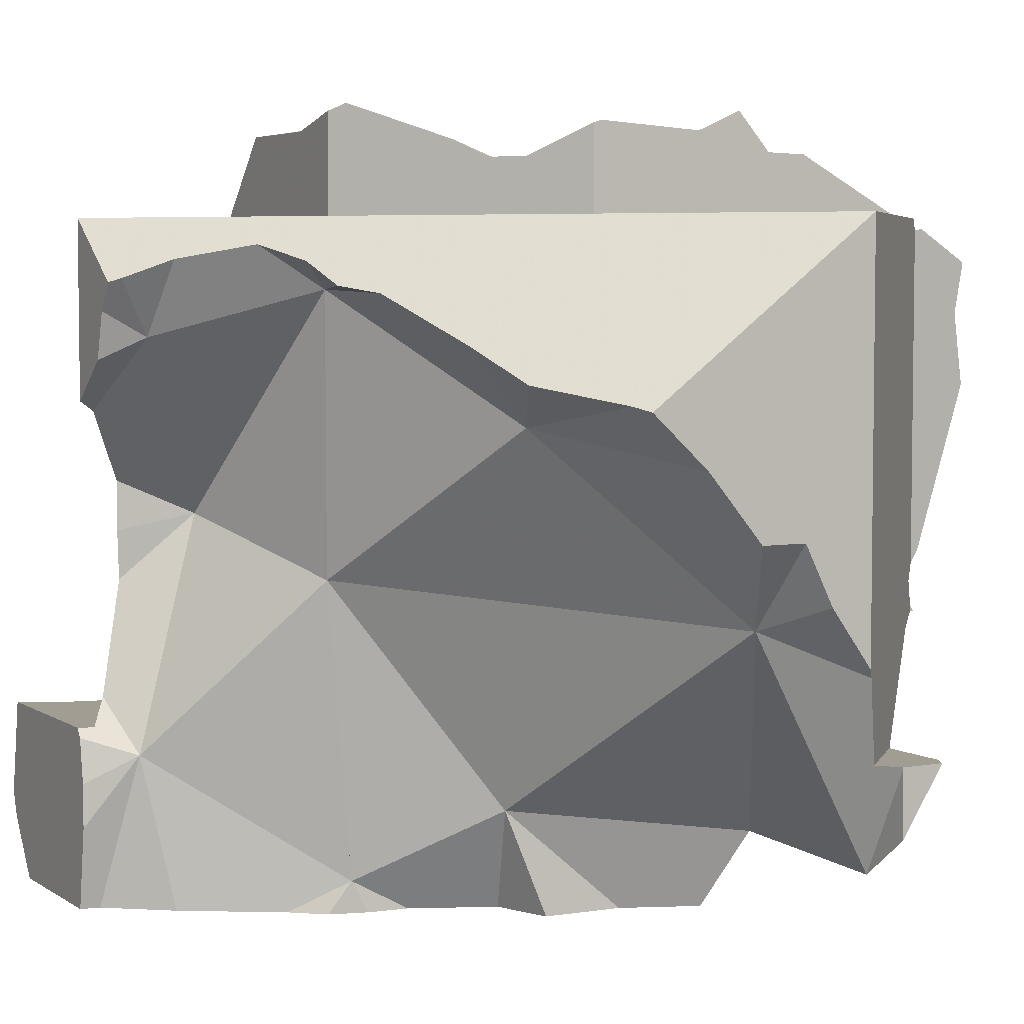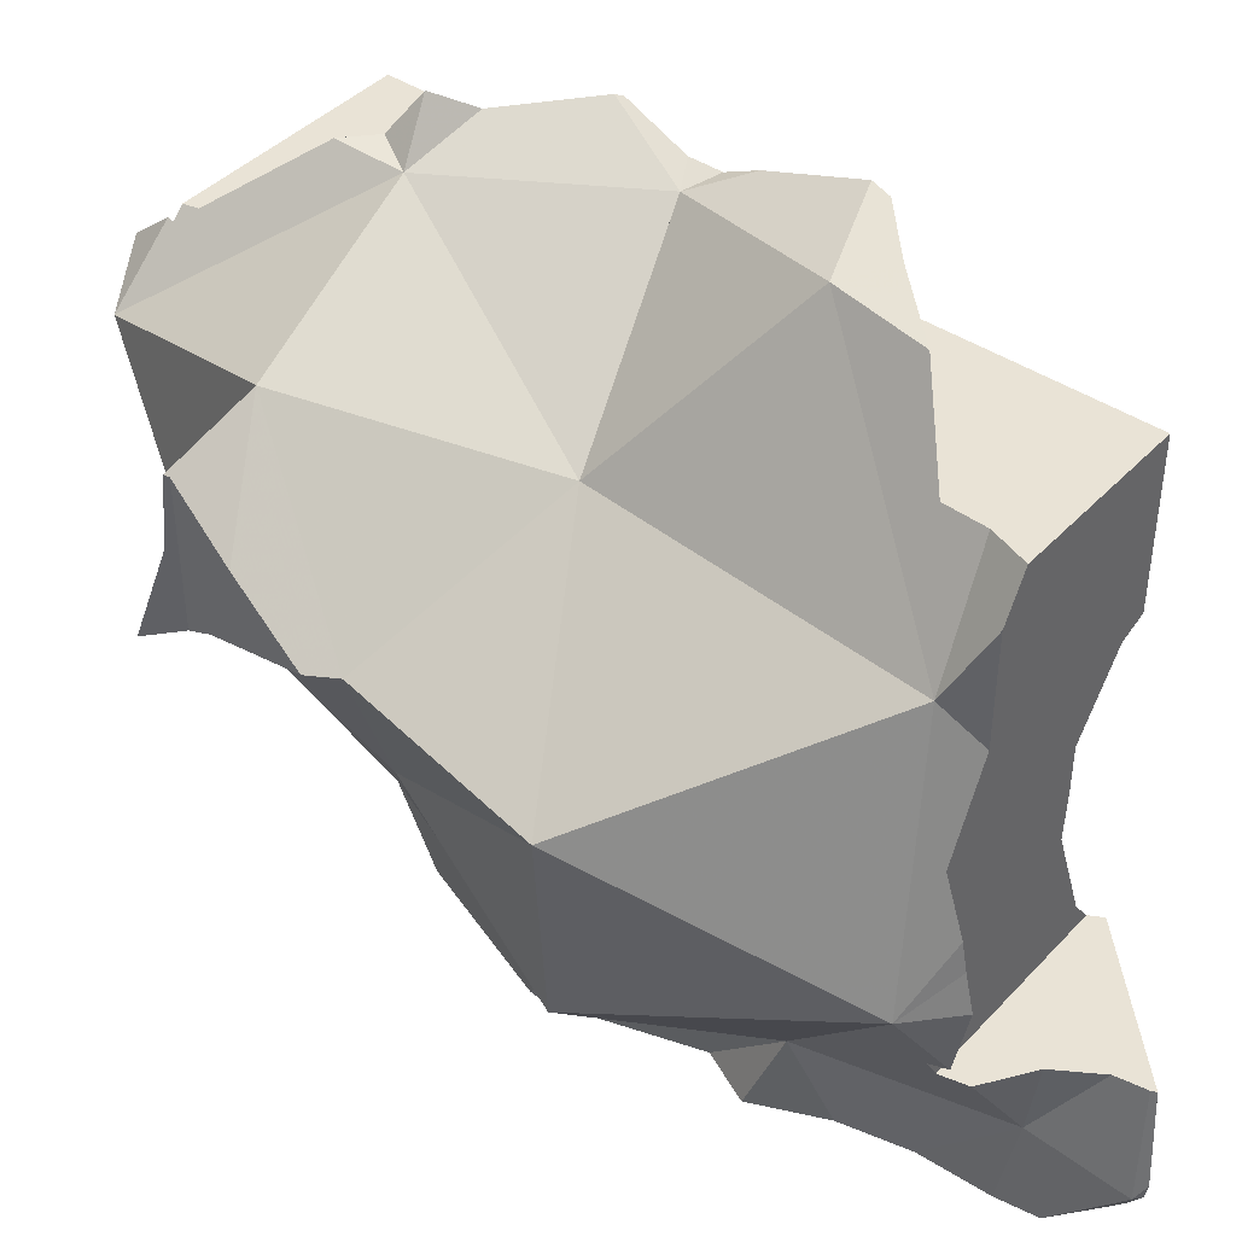
<metadata>
{"format":"obj","ext":"obj","renderer":"f3d","projection":"perspective","resolution":1024,"background":"white","views":[{"elev":4.8,"azim":61.3,"up":"+Z"},{"elev":42.0,"azim":-96.0,"up":"+Z"}]}
</metadata>
<code>
v -0.03287 -0.1556 -0.4793
v -0.03251 -0.1526 -0.4835
v -0.03241 -0.1556 -0.4807
v -0.03209 -0.1013 -0.4249
v -0.03202 -0.1556 -0.4818
v -0.0308 -0.1556 -0.4855
v -0.02861 -0.1556 -0.4556
v -0.02837 -0.1173 -0.4284
v -0.0281 -0.1542 -0.4556
v -0.02673 -0.1156 -0.4184
v -0.02589 -0.1148 -0.447
v -0.02575 -0.1146 -0.411
v -0.02349 -0.12 -0.4556
v -0.02342 -0.1477 -0.4556
v -0.02294 -0.1377 -0.5
v -0.02222 -0.1556 -0.4556
v -0.02222 -0.1486 -0.4556
v -0.02222 -0.1422 -0.4556
v -0.02222 -0.1264 -0.4556
v -0.02222 -0.118 -0.4556
v -0.02222 -0.1111 -0.4491
v -0.02222 -0.1111 -0.4189
v -0.02222 -0.1111 -0.4152
v -0.02222 -0.1111 -0.3955
v -0.02197 -0.1114 -0.3948
v -0.02186 -0.1115 -0.3944
v -0.02154 -0.1118 -0.3935
v -0.02134 -0.153 -0.5
v -0.02103 -0.1556 -0.5
v -0.02059 -0.1347 -0.4556
v -0.01982 -0.1336 -0.5
v -0.01957 -0.1138 -0.4556
v -0.01742 -0.1332 -0.4772
v -0.01639 -0.129 -0.5
v -0.01631 -0.1298 -0.5
v -0.01477 -0.1273 -0.5
v -0.01467 -0.1187 -0.3731
v -0.01467 -0.1187 -0.356
v -0.01467 -0.1187 -0.3645
v -0.01466 -0.1464 -0.5
v -0.0146 -0.1187 -0.3442
v -0.01427 -0.1267 -0.5
v -0.01422 -0.1276 -0.5
v -0.01368 -0.1556 -0.4556
v -0.01346 -0.1199 -0.4065
v -0.01341 -0.1082 -0.3611
v -0.01155 -0.1218 -0.3798
v -0.01082 -0.1556 -0.5
v -0.01049 -0.0369 -0.3928
v -0.01022 -0.1231 -0.3333
v -0.009928 -0.1234 -0.4113
v -0.009576 -0.1556 -0.4759
v -0.00956 -0.1556 -0.4896
v -0.009315 -0.1556 -0.4704
v -0.008829 -0.1556 -0.46
v -0.008538 -0.1248 -0.3756
v -0.004704 -0.1286 -0.3944
v -0.004702 -0.1286 -0.3333
v -0.003629 -0.1297 -0.3845
v -0.003626 -0.1297 -0.3968
v -0.003509 -0.1153 -0.5
v -0.00318 -0.1302 -0.4072
v -0.0003861 -0.1185 -0.3333
v 0.002192 0.002192 -0.3585
v 0.002698 -0.04016 -0.4541
v 0.003666 -0.005098 -0.3616
v 0.005986 -0.1393 -0.3944
v 0.006406 -0.09987 -0.5
v 0.007064 -0.09816 -0.5
v 0.007697 -0.141 -0.4212
v 0.007725 -0.1111 -0.3333
v 0.008218 -0.1416 -0.3968
v 0.008218 -0.1416 -0.409
v 0.009399 -0.1427 -0.3944
v 0.01074 -0.08969 -0.4783
v 0.01271 -0.1031 -0.5
v 0.0132 0.0132 -0.3428
v 0.01348 -0.1468 -0.4435
v 0.01358 -0.0813 -0.5
v 0.01418 -0.1237 -0.405
v 0.01486 -0.1482 -0.4489
v 0.01655 -0.1556 -0.5
v 0.01722 -0.1506 -0.3792
v 0.0173 -0.1556 -0.4556
v 0.01734 -0.1556 -0.5
v 0.01735 -0.1185 -0.3333
v 0.01742 -0.1556 -0.4995
v 0.01758 -0.1541 -0.5
v 0.01805 0.01805 -0.3618
v 0.01815 -0.1508 -0.5
v 0.0184 -0.1517 -0.4556
v 0.01851 -0.09876 -0.5
v 0.01884 -0.1556 -0.4578
v 0.01906 -0.1007 -0.5
v 0.02052 -0.1556 -0.4796
v 0.02053 -0.1556 -0.4688
v 0.02053 -0.1556 -0.4688
v 0.02164 -0.1111 -0.3175
v 0.02222 0.02328 -0.3275
v 0.02222 -0.1556 -0.3765
v 0.02222 -0.1556 -0.3333
v 0.02222 0.02222 -0.3641
v 0.02222 0.02222 -0.3282
v 0.02222 0.02234 -0.3282
v 0.02222 0.02269 -0.3279
v 0.02222 0.02329 -0.3276
v 0.02222 0.02338 -0.3286
v 0.02222 0.02487 -0.345
v 0.02222 0.03152 -0.3647
v 0.02222 -0.1184 -0.3333
v 0.02222 -0.1111 -0.3333
v 0.0231 -0.07784 -0.5
v 0.0233 -0.1132 -0.5
v 0.02416 -0.1157 -0.5
v 0.02524 -0.1111 -0.3134
v 0.02541 -0.1428 -0.4621
v 0.02748 -0.1267 -0.5
v 0.02751 -0.08974 -0.5
v 0.02751 -0.07623 -0.5
v 0.02974 -0.09044 -0.5
v 0.03015 -0.1357 -0.5
v 0.03488 -0.1556 -0.3665
v 0.03559 -0.0135 -0.4172
v 0.03588 -0.1266 -0.5
v 0.03644 -0.1257 -0.5
v 0.03762 -0.1111 -0.3134
v 0.03779 -0.05686 -0.5
v 0.03779 -0.1444 -0.3613
v 0.03794 -0.1233 -0.5
v 0.03803 -0.1556 -0.3551
v 0.03983 -0.053 -0.5
v 0.04026 -0.1111 -0.3134
v 0.04072 0.006554 -0.3236
v 0.04194 -0.04152 -0.491
v 0.0424 -0.1556 -0.3485
v 0.04318 -0.09465 -0.5
v 0.04319 -0.04406 -0.5
v 0.04378 -0.0962 -0.311
v 0.04395 -0.1528 -0.3475
v 0.04458 -0.1128 -0.5
v 0.04618 -0.07826 -0.5
v 0.04665 -0.09574 -0.5
v 0.0472 0.02038 -0.3763
v 0.04776 -0.05149 -0.3564
v 0.04877 -0.03959 -0.5
v 0.04877 -0.05077 -0.5
v 0.04903 -0.1419 -0.3432
v 0.05087 -0.1178 -0.3333
v 0.05125 -0.1111 -0.3134
v 0.0513 -0.105 -0.5
v 0.05289 -0.09959 -0.4921
v 0.05389 -0.09574 -0.5
v 0.05453 -0.08932 -0.5
v 0.05492 -0.08539 -0.5
v 0.05748 -0.1077 -0.4184
v 0.05828 -0.03512 -0.5
v 0.05909 -0.06089 -0.5
v 0.05922 -0.07576 -0.5
v 0.05994 -0.1178 -0.3333
v 0.06037 -0.1261 -0.3398
v 0.06139 -0.1175 -0.3342
v 0.06379 -0.0655 -0.5
v 0.06408 -0.1109 -0.3501
v 0.06484 -0.1111 -0.3333
v 0.06487 -0.1111 -0.3321
v 0.06517 -0.1111 -0.319
v 0.06533 -0.03181 -0.5
v 0.06592 -0.1119 -0.3333
v 0.06667 -0.1225 -0.3419
v 0.06667 -0.1184 -0.3388
v 0.06667 -0.1124 -0.3343
v 0.06667 -0.1111 -0.3333
v 0.06667 -0.1111 -0.3174
v 0.06667 -0.1111 -0.3095
v 0.0687 -0.1138 -0.3369
v 0.06987 -0.1079 -0.3077
v 0.07233 -0.1193 -0.3437
v 0.07514 -0.1128 -0.3409
v 0.07605 -0.07009 -0.4738
v 0.07633 -0.11 -0.3398
v 0.0782 -0.0601 -0.5
v 0.07889 -0.02543 -0.5
v 0.07911 -0.04027 -0.5
v 0.0802 -0.03249 -0.5
v 0.08046 -0.09732 -0.3128
v 0.08162 -0.03418 -0.5
v 0.08191 -0.09586 -0.3333
v 0.08238 -0.03234 -0.5
v 0.08276 -0.1163 -0.3493
v 0.08492 -0.02619 -0.5
v 0.08495 -0.1147 -0.3497
v 0.08675 -0.02174 -0.5
v 0.08773 -0.09005 -0.3163
v 0.09082 -0.08696 -0.3248
v 0.09148 -0.1099 -0.351
v 0.09157 -0.07529 -0.3227
v 0.09388 -0.0839 -0.3204
v 0.09676 -0.01424 -0.4804
v 0.09781 -0.07997 -0.3259
v 0.09842 -0.07936 -0.3333
v 0.1 -0.07778 -0.3204
v 0.1003 0.02162 -0.425
v 0.1008 -0.02304 -0.3208
v 0.1018 0.0352 -0.3508
v 0.1023 -0.07545 -0.3189
v 0.1057 -0.1045 -0.3576
v 0.1084 -0.08574 -0.3456
v 0.1111 -0.06667 -0.3333
v 0.1111 -0.06667 -0.3132
v 0.1111 -0.0647 -0.3126
v 0.1111 -0.04159 -0.314
v 0.1111 -0.03909 -0.3142
v 0.1111 -0.02821 -0.3093
v 0.1111 -0.02758 -0.3202
v 0.1111 -0.02362 -0.3145
v 0.1111 -0.02327 -0.3193
v 0.1111 -0.02222 -0.3333
v 0.1111 -0.01997 -0.3186
v 0.1111 -0.01023 -0.3189
v 0.1111 0.01707 -0.3333
v 0.1111 0.02222 -0.4275
v 0.1111 0.02222 -0.4271
v 0.1111 0.02222 -0.4262
v 0.1111 0.02222 -0.4158
v 0.1111 0.02222 -0.3944
v 0.1111 0.02222 -0.3361
v 0.1116 0.02274 -0.4275
v 0.112 0.02128 -0.3348
v 0.1122 0.02326 -0.4128
v 0.1122 0.0233 -0.3357
v 0.1125 -0.08839 -0.3507
v 0.1131 0.02024 -0.3333
v 0.1137 0.0196 -0.4198
v 0.1152 -0.08612 -0.3804
v 0.1153 0.02641 -0.3948
v 0.1164 0.01694 -0.4304
v 0.1165 0.02758 -0.3881
v 0.1165 -0.1004 -0.3626
v 0.1179 0.02908 -0.3558
v 0.1192 0.03029 -0.3727
v 0.1192 0.0303 -0.3438
v 0.1198 0.01358 -0.424
v 0.1208 -0.09886 -0.3648
v 0.1257 -0.08839 -0.3605
v 0.128 -0.09073 -0.3641
v 0.1291 -0.08949 -0.3639
v 0.132 0.001356 -0.3653
v 0.1322 -0.09497 -0.3704
v 0.1324 0.0009168 -0.4237
v 0.134 -0.0006916 -0.4556
v 0.1341 -0.09361 -0.3708
v 0.1361 -0.0008389 -0.4556
v 0.1367 -0.03993 -0.4258
v 0.1434 -0.01373 -0.482
v 0.1452 -0.01189 -0.4235
v 0.1506 -0.01727 -0.4556
v 0.1515 -0.0004009 -0.4556
v 0.1515 -0.08105 -0.3744
v 0.1517 -0.01833 -0.4502
v 0.1524 -0.01905 -0.4163
v 0.1546 -0.02131 -0.4352
v 0.1556 -0.07854 -0.3756
v 0.1556 -0.06672 -0.3864
v 0.1556 -0.06667 -0.3667
v 0.1556 -0.0646 -0.3884
v 0.1556 -0.05094 -0.4046
v 0.1556 -0.03973 -0.4046
v 0.1556 -0.03883 -0.4064
v 0.1556 -0.03252 -0.419
v 0.1556 -0.02222 -0.4331
v 0.1556 -0.02222 -0.4163
v 0.1556 -0.02222 -0.3944
v 0.1556 -0.02222 -0.3333
v 0.1556 -0.01307 -0.4556
v 0.1556 -0.01297 -0.4558
v 0.1556 -0.01284 -0.4691
v 0.1556 -0.01281 -0.472
v 0.1556 -0.01183 -0.4705
v 0.1556 -0.002227 -0.4556
f 123 155 144
f 123 144 234
f 123 253 155
f 234 253 123
f 163 144 155
f 163 196 144
f 144 196 234
f 163 155 234
f 155 253 234
f 163 177 178
f 163 189 177
f 163 178 180
f 163 180 187
f 163 187 196
f 163 191 189
f 163 195 191
f 234 195 163
f 177 189 178
f 178 191 180
f 178 189 191
f 191 187 180
f 191 195 187
f 187 194 196
f 194 187 199
f 195 200 187
f 187 200 199
f 196 194 197
f 197 194 201
f 194 199 201
f 195 206 200
f 234 206 195
f 196 197 201
f 196 199 200
f 196 201 199
f 196 200 234
f 206 207 200
f 200 207 234
f 207 206 231
f 231 206 238
f 234 238 206
f 207 231 234
f 234 231 244
f 243 231 238
f 244 231 243
f 243 238 234
f 248 243 234
f 234 244 245
f 234 245 248
f 244 243 245
f 245 243 248
f 38 46 39
f 39 56 38
f 38 63 46
f 38 56 58
f 38 58 63
f 80 39 46
f 80 56 39
f 86 46 63
f 163 80 46
f 110 46 86
f 163 46 110
f 56 101 58
f 80 59 56
f 101 56 59
f 63 58 86
f 86 58 110
f 58 101 110
f 80 67 59
f 101 59 67
f 74 67 72
f 80 72 67
f 101 67 74
f 128 74 72
f 128 72 80
f 83 101 74
f 128 83 74
f 128 80 163
f 101 83 100
f 83 122 100
f 128 122 83
f 130 101 100
f 130 100 122
f 101 159 110
f 101 130 135
f 135 139 101
f 139 147 101
f 147 159 101
f 110 159 148
f 163 110 148
f 128 130 122
f 130 128 139
f 128 147 139
f 163 147 128
f 135 130 139
f 147 160 159
f 163 160 147
f 163 148 159
f 160 161 159
f 163 159 161
f 160 169 161
f 163 169 160
f 161 170 163
f 169 170 161
f 163 177 169
f 170 177 163
f 170 169 177
f 46 49 80
f 46 144 49
f 80 163 46
f 46 138 144
f 163 138 46
f 49 155 80
f 144 155 49
f 80 155 163
f 196 144 138
f 163 164 138
f 138 164 165
f 165 166 138
f 138 166 173
f 138 173 176
f 138 176 196
f 155 144 163
f 163 144 196
f 163 175 164
f 163 177 175
f 163 178 177
f 163 180 178
f 187 180 163
f 196 187 163
f 172 165 164
f 164 171 168
f 168 172 164
f 164 175 171
f 166 165 172
f 173 166 172
f 171 172 168
f 172 171 175
f 173 172 176
f 172 175 178
f 172 185 176
f 178 180 172
f 180 187 172
f 185 172 193
f 172 187 194
f 172 194 193
f 178 175 177
f 196 176 185
f 185 193 196
f 196 194 187
f 193 194 197
f 196 193 197
f 196 197 194
f 8 10 4
f 11 8 4
f 4 10 22
f 4 21 11
f 4 75 21
f 4 22 80
f 80 75 4
f 8 11 10
f 22 10 11
f 21 22 11
f 19 20 13
f 33 19 13
f 13 20 33
f 14 17 18
f 17 14 33
f 33 14 18
f 17 91 18
f 44 17 33
f 17 44 91
f 33 18 30
f 18 91 30
f 20 19 32
f 33 30 19
f 19 30 91
f 19 91 32
f 20 32 33
f 22 21 32
f 21 75 32
f 22 32 51
f 22 51 80
f 32 75 33
f 51 32 78
f 78 32 81
f 32 91 81
f 35 33 34
f 33 36 34
f 40 33 35
f 33 42 36
f 33 40 53
f 33 61 42
f 55 44 33
f 52 33 53
f 33 52 54
f 33 54 55
f 33 75 61
f 43 35 34
f 43 34 36
f 82 40 35
f 82 35 43
f 36 42 43
f 48 53 40
f 82 48 40
f 43 42 61
f 43 61 76
f 76 117 43
f 90 82 43
f 43 117 90
f 44 55 93
f 44 84 91
f 44 93 84
f 48 82 53
f 78 62 51
f 51 62 80
f 53 82 52
f 52 82 54
f 55 54 97
f 54 82 96
f 97 54 96
f 93 55 97
f 61 75 68
f 61 68 76
f 70 73 62
f 70 62 78
f 80 62 73
f 75 69 68
f 68 69 76
f 75 79 69
f 69 79 76
f 80 73 70
f 80 70 78
f 75 92 79
f 116 75 80
f 75 94 92
f 94 75 113
f 113 75 114
f 114 75 116
f 79 92 76
f 92 94 76
f 94 113 76
f 76 113 114
f 76 114 117
f 80 78 116
f 116 78 81
f 116 81 91
f 82 85 87
f 85 82 88
f 82 87 95
f 88 82 90
f 82 95 96
f 93 91 84
f 85 88 87
f 88 90 87
f 95 87 90
f 90 116 95
f 116 90 121
f 117 121 90
f 116 91 93
f 116 93 97
f 95 116 96
f 96 116 97
f 116 117 114
f 116 121 117
f 144 143 123
f 143 202 123
f 234 144 123
f 202 253 123
f 253 234 123
f 144 203 143
f 204 202 143
f 143 203 204
f 196 203 144
f 234 196 144
f 199 196 200
f 196 199 201
f 200 196 234
f 201 205 196
f 211 203 196
f 205 209 196
f 209 210 196
f 210 211 196
f 200 208 199
f 199 208 201
f 207 208 200
f 207 200 234
f 201 208 205
f 229 202 204
f 227 222 202
f 222 242 202
f 202 223 227
f 202 233 223
f 229 224 202
f 224 233 202
f 202 242 249
f 202 249 253
f 220 204 203
f 212 203 211
f 214 203 212
f 214 216 203
f 216 218 203
f 218 219 203
f 219 220 203
f 226 204 220
f 230 204 226
f 235 229 204
f 230 241 204
f 237 235 204
f 240 237 204
f 204 239 240
f 239 204 241
f 209 205 208
f 208 207 231
f 231 207 234
f 209 208 211
f 214 211 208
f 217 214 208
f 208 273 217
f 208 231 244
f 208 244 246
f 246 264 208
f 264 273 208
f 209 211 210
f 211 214 212
f 217 216 214
f 220 216 217
f 219 218 216
f 220 219 216
f 217 273 220
f 228 226 220
f 232 228 220
f 220 273 232
f 222 227 223
f 223 233 222
f 242 222 233
f 229 225 224
f 224 225 233
f 228 225 226
f 230 226 225
f 247 225 228
f 235 225 229
f 230 225 237
f 225 242 233
f 225 235 237
f 225 249 242
f 272 225 247
f 225 272 249
f 228 232 273
f 228 273 247
f 239 230 237
f 230 239 241
f 231 234 244
f 244 234 245
f 245 234 248
f 248 234 251
f 251 234 258
f 234 253 265
f 234 265 258
f 240 239 237
f 244 245 246
f 246 245 251
f 251 245 248
f 251 258 246
f 258 264 246
f 273 272 247
f 249 255 253
f 249 272 255
f 255 260 253
f 260 271 253
f 265 253 266
f 267 266 253
f 253 268 267
f 253 269 268
f 271 269 253
f 255 272 260
f 258 263 262
f 262 264 258
f 258 265 263
f 260 272 271
f 263 264 262
f 272 264 263
f 265 272 263
f 264 272 273
f 266 272 265
f 272 266 267
f 272 267 268
f 269 271 268
f 268 271 272
f 71 46 63
f 63 46 86
f 138 46 71
f 46 110 86
f 163 110 46
f 163 46 138
f 71 63 110
f 110 63 86
f 111 98 71
f 138 71 98
f 71 110 111
f 165 98 111
f 98 126 115
f 138 98 115
f 165 126 98
f 110 148 111
f 163 148 110
f 148 168 111
f 164 165 111
f 111 168 164
f 115 126 138
f 126 132 138
f 126 149 132
f 173 149 126
f 166 126 165
f 166 173 126
f 132 149 138
f 138 149 174
f 138 164 163
f 138 165 164
f 138 166 165
f 138 173 166
f 138 176 173
f 138 174 176
f 163 159 148
f 159 168 148
f 174 149 173
f 163 161 159
f 161 168 159
f 170 161 163
f 161 170 168
f 164 175 163
f 177 170 163
f 175 177 163
f 164 168 171
f 164 171 175
f 170 171 168
f 171 170 175
f 170 177 175
f 174 173 176
f 65 75 80
f 134 75 65
f 80 155 65
f 65 179 134
f 155 179 65
f 79 75 112
f 79 118 75
f 80 75 155
f 112 75 119
f 151 75 118
f 134 119 75
f 155 75 151
f 79 112 118
f 118 112 120
f 112 119 141
f 112 141 120
f 151 118 120
f 134 127 119
f 119 127 141
f 141 136 120
f 151 120 136
f 134 131 127
f 127 131 157
f 127 157 141
f 137 131 134
f 131 137 146
f 157 131 146
f 134 146 137
f 146 134 157
f 157 134 162
f 134 179 162
f 136 141 153
f 151 136 142
f 142 136 152
f 152 136 153
f 154 153 141
f 158 154 141
f 141 157 162
f 141 162 158
f 151 142 152
f 151 152 153
f 151 153 154
f 154 179 151
f 151 179 155
f 154 158 179
f 158 162 179
f 134 65 123
f 65 179 123
f 134 179 65
f 123 198 134
f 179 198 123
f 134 145 137
f 137 146 134
f 156 145 134
f 134 146 157
f 167 156 134
f 134 157 162
f 134 162 179
f 134 182 167
f 134 192 182
f 198 192 134
f 145 184 137
f 137 184 146
f 156 184 145
f 146 184 157
f 167 184 156
f 181 162 157
f 157 183 181
f 157 184 183
f 162 181 179
f 182 184 167
f 183 179 181
f 179 183 198
f 190 184 182
f 192 190 182
f 183 184 186
f 198 183 186
f 188 186 184
f 190 188 184
f 198 186 188
f 198 188 190
f 198 190 192
f 92 75 79
f 75 118 79
f 80 75 116
f 80 155 75
f 94 75 92
f 75 94 113
f 75 113 114
f 75 114 116
f 151 118 75
f 151 75 155
f 79 118 92
f 116 155 80
f 120 94 92
f 118 120 92
f 94 120 113
f 113 125 114
f 120 125 113
f 114 117 116
f 114 124 117
f 114 125 124
f 117 121 116
f 116 121 151
f 151 155 116
f 124 121 117
f 151 120 118
f 120 129 125
f 136 129 120
f 151 136 120
f 151 121 124
f 151 124 125
f 125 129 151
f 140 129 136
f 129 140 151
f 150 140 136
f 150 136 142
f 151 142 136
f 151 140 150
f 150 142 152
f 152 142 151
f 151 150 152
f 65 75 4
f 80 65 4
f 4 75 80
f 80 75 65
f 15 28 2
f 2 31 15
f 2 28 40
f 2 34 31
f 2 33 34
f 2 40 33
f 40 28 15
f 31 40 15
f 35 31 34
f 35 40 31
f 33 35 34
f 33 40 35
f 123 198 179
f 123 179 253
f 202 198 123
f 123 253 202
f 179 198 253
f 236 198 202
f 250 198 236
f 252 198 250
f 254 198 252
f 253 198 254
f 227 221 202
f 221 236 202
f 227 202 222
f 222 202 242
f 249 242 202
f 253 249 202
f 227 222 221
f 221 222 236
f 222 242 236
f 250 236 242
f 242 249 250
f 249 256 250
f 253 255 249
f 249 255 259
f 249 259 256
f 252 250 274
f 250 256 274
f 254 252 257
f 279 257 252
f 279 252 274
f 254 256 253
f 253 261 255
f 253 256 259
f 259 261 253
f 254 275 256
f 254 257 277
f 254 276 275
f 254 277 276
f 259 255 261
f 256 275 274
f 277 257 278
f 278 257 279
f 274 275 279
f 275 276 279
f 276 277 278
f 276 278 279
f 253 260 255
f 253 255 261
f 253 271 260
f 261 269 253
f 253 269 271
f 261 255 260
f 260 271 261
f 261 270 269
f 261 271 270
f 270 271 269
f 133 64 66
f 66 64 143
f 77 89 64
f 133 77 64
f 64 89 143
f 66 143 123
f 123 144 66
f 66 144 133
f 103 89 77
f 133 103 77
f 103 102 89
f 143 89 102
f 106 105 99
f 133 99 105
f 106 99 133
f 108 102 103
f 108 109 102
f 143 102 109
f 104 107 103
f 133 104 103
f 107 108 103
f 104 105 107
f 133 105 104
f 105 106 107
f 107 106 133
f 108 107 133
f 108 143 109
f 133 143 108
f 143 144 123
f 133 204 143
f 133 144 203
f 133 203 204
f 203 144 143
f 204 203 143
f 123 49 66
f 66 49 144
f 123 155 49
f 155 144 49
f 66 144 123
f 123 144 155
f 203 212 213
f 214 212 203
f 203 213 215
f 216 214 203
f 203 215 218
f 218 216 203
f 212 215 213
f 214 216 212
f 216 215 212
f 218 215 216
f 46 38 41
f 41 38 50
f 46 63 38
f 50 38 58
f 63 58 38
f 41 50 46
f 50 63 46
f 50 58 63
f 72 60 62
f 62 60 80
f 80 60 72
f 73 72 62
f 80 73 62
f 80 72 73
f 46 37 39
f 37 47 39
f 46 47 37
f 46 39 80
f 47 56 39
f 39 56 80
f 46 57 47
f 46 60 57
f 80 60 46
f 56 47 57
f 59 56 57
f 56 59 80
f 67 59 57
f 60 67 57
f 80 59 67
f 72 67 60
f 80 72 60
f 80 67 72
f 3 1 2
f 2 1 9
f 1 3 16
f 1 7 9
f 7 1 16
f 5 3 2
f 2 6 5
f 28 6 2
f 9 33 2
f 2 40 28
f 33 40 2
f 3 5 52
f 3 54 16
f 3 52 54
f 5 6 53
f 5 53 52
f 28 29 6
f 6 29 53
f 16 9 7
f 14 9 17
f 14 33 9
f 16 17 9
f 17 33 14
f 16 44 17
f 44 16 55
f 16 54 55
f 44 33 17
f 48 29 28
f 48 28 40
f 29 48 53
f 53 40 33
f 55 33 44
f 52 53 33
f 52 33 54
f 54 33 55
f 53 48 40
f 49 65 80
f 155 65 49
f 80 155 49
f 80 65 155
f 123 65 49
f 65 155 49
f 49 155 123
f 123 179 65
f 179 155 65
f 123 155 179
f 4 23 12
f 24 4 12
f 4 80 23
f 46 4 24
f 46 49 4
f 49 65 4
f 4 65 80
f 23 24 12
f 24 23 25
f 23 45 25
f 23 80 45
f 46 24 25
f 45 26 25
f 26 46 25
f 27 46 26
f 27 26 57
f 57 26 45
f 37 46 27
f 27 47 37
f 47 27 57
f 37 47 46
f 60 57 45
f 45 80 60
f 47 57 46
f 80 49 46
f 57 60 46
f 60 80 46
f 80 65 49
f 123 179 155
f 123 155 253
f 253 179 123
f 155 179 253
f 12 4 10
f 10 4 22
f 23 4 12
f 22 4 80
f 80 4 23
f 10 22 12
f 22 23 12
f 23 22 45
f 22 51 45
f 51 22 80
f 80 23 45
f 51 60 45
f 80 45 60
f 62 60 51
f 62 51 80
f 62 80 60

</code>
